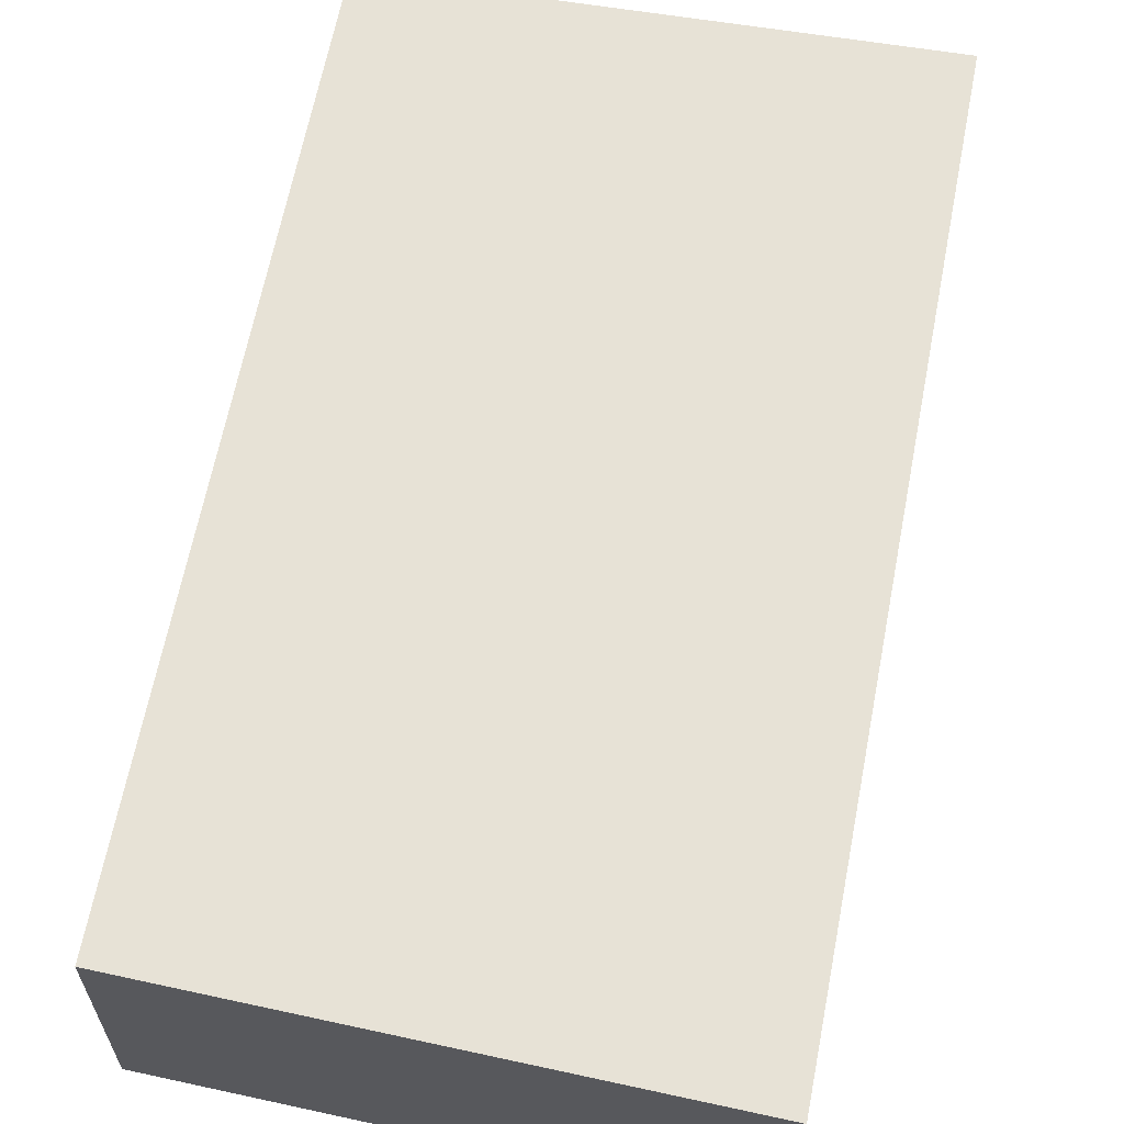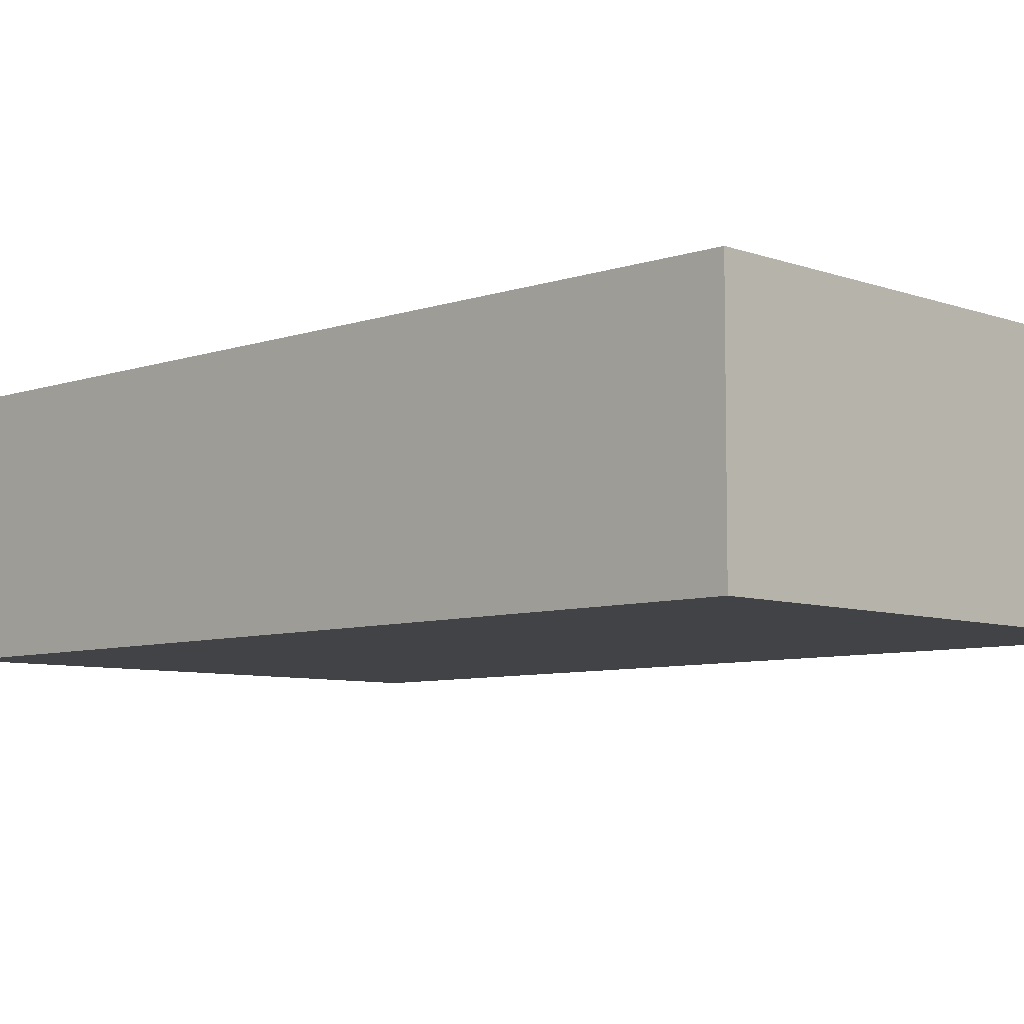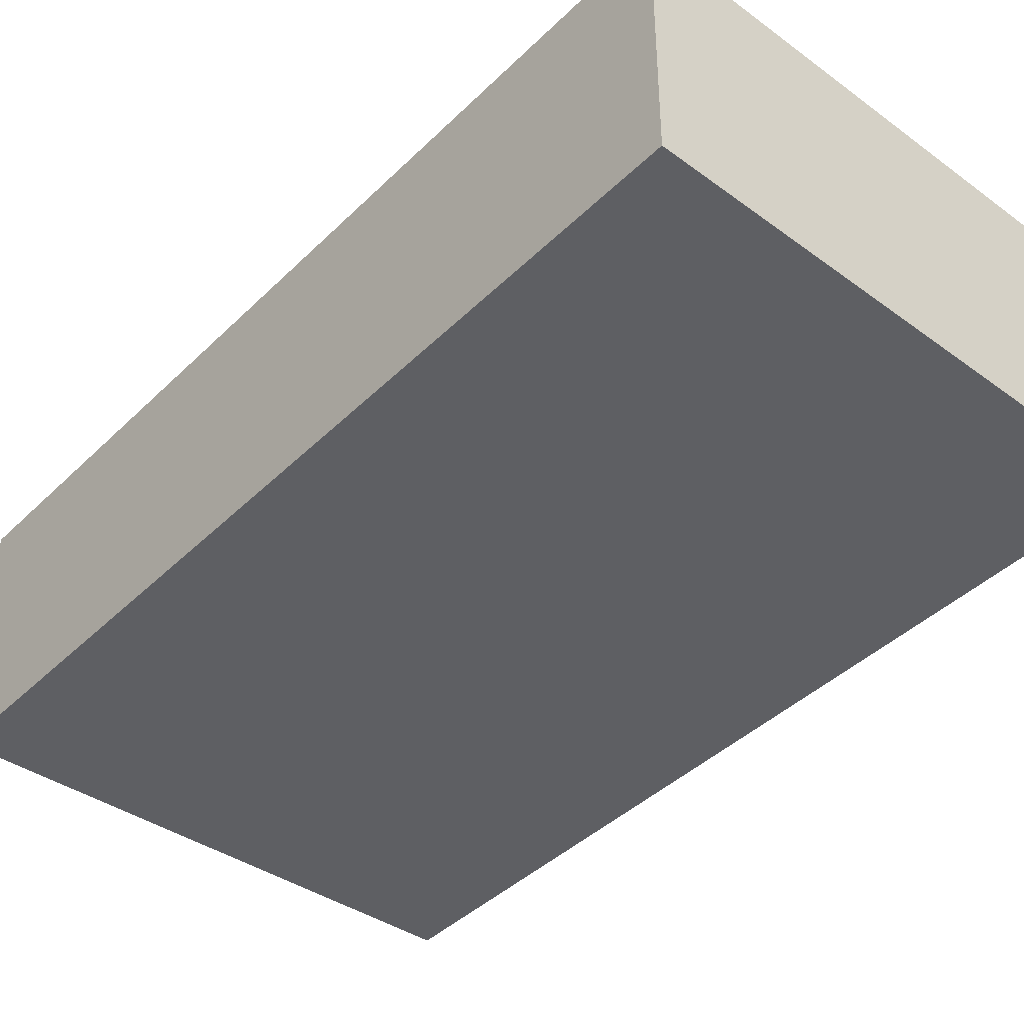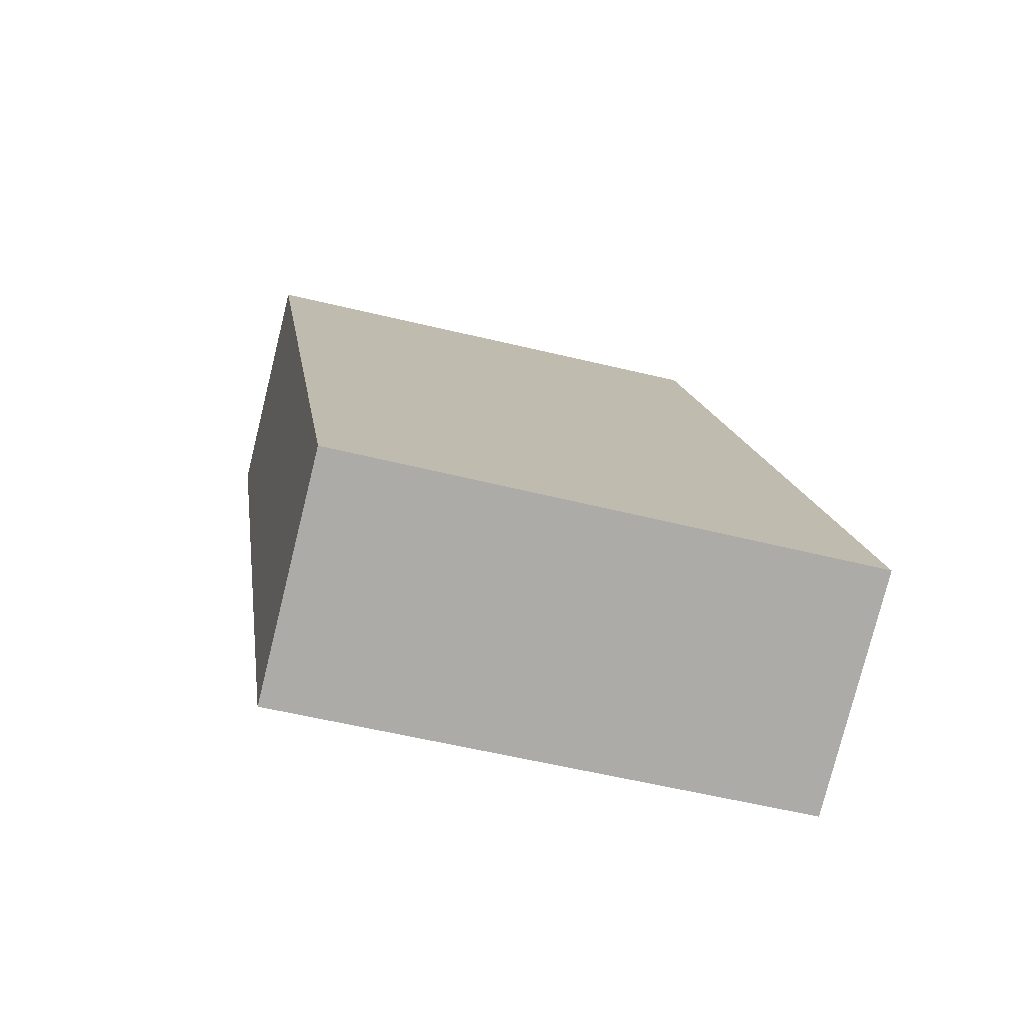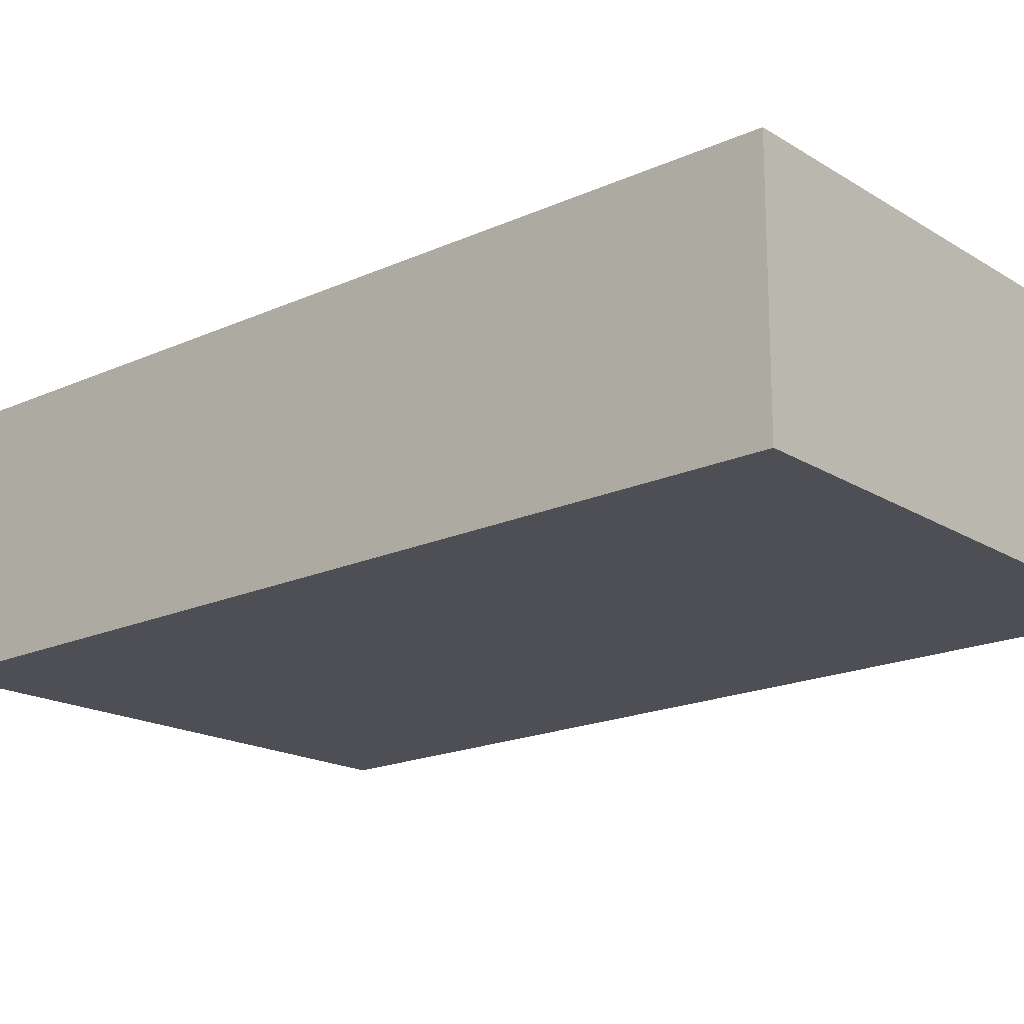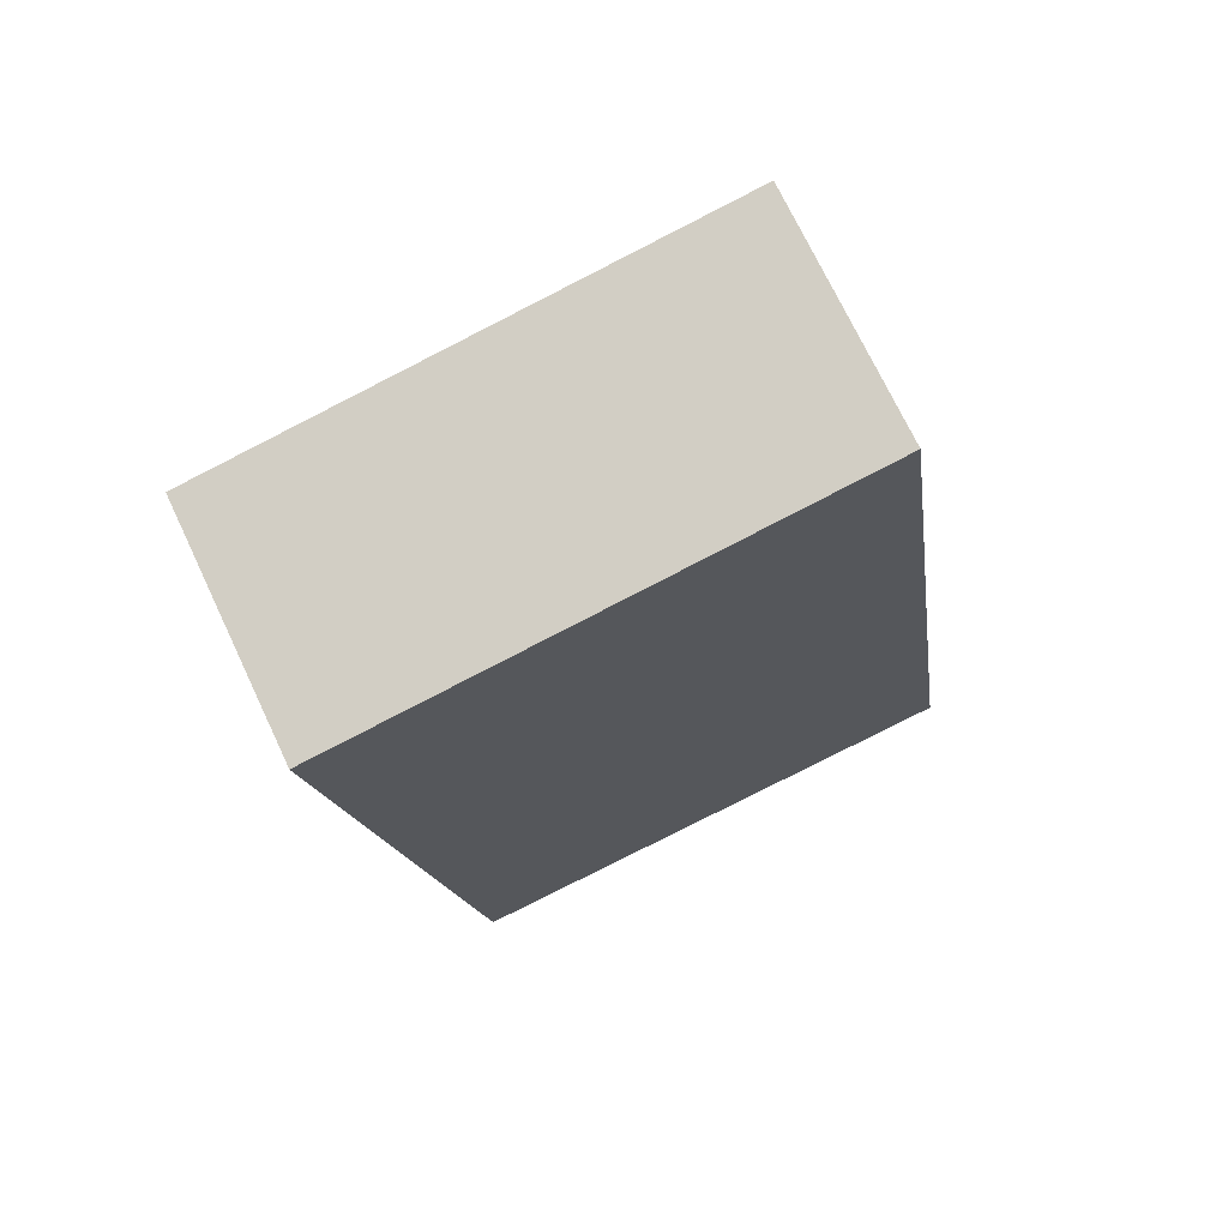
<metadata>
{"format":"obj","ext":"obj","renderer":"f3d","projection":"perspective","resolution":1024,"background":"white","views":[{"elev":63.0,"azim":2.8,"up":"+Y"},{"elev":-7.1,"azim":126.8,"up":"+Y"},{"elev":-41.5,"azim":131.4,"up":"+Y"},{"elev":-77.5,"azim":-13.9,"up":"+Z"},{"elev":-18.4,"azim":123.2,"up":"+Y"},{"elev":72.3,"azim":-25.3,"up":"+Z"}]}
</metadata>
<code>
v  0.957 1.916 -6.977
v  4.071 1.916 0.695
v  5.112 1.916 -6.499
v  0 1.916 1.173e-16
v  0.957 4.272e-16 -6.977
v  0 0 0
v  4.071 -4.256e-17 0.695
v  5.112 3.979e-16 -6.499
g defaultobject
f 1 2 3
f 2 1 4
f 5 4 1
f 4 5 6
f 6 2 4
f 2 6 7
f 7 3 2
f 3 7 8
f 3 5 1
f 5 3 8
f 5 7 6
f 7 5 8

</code>
